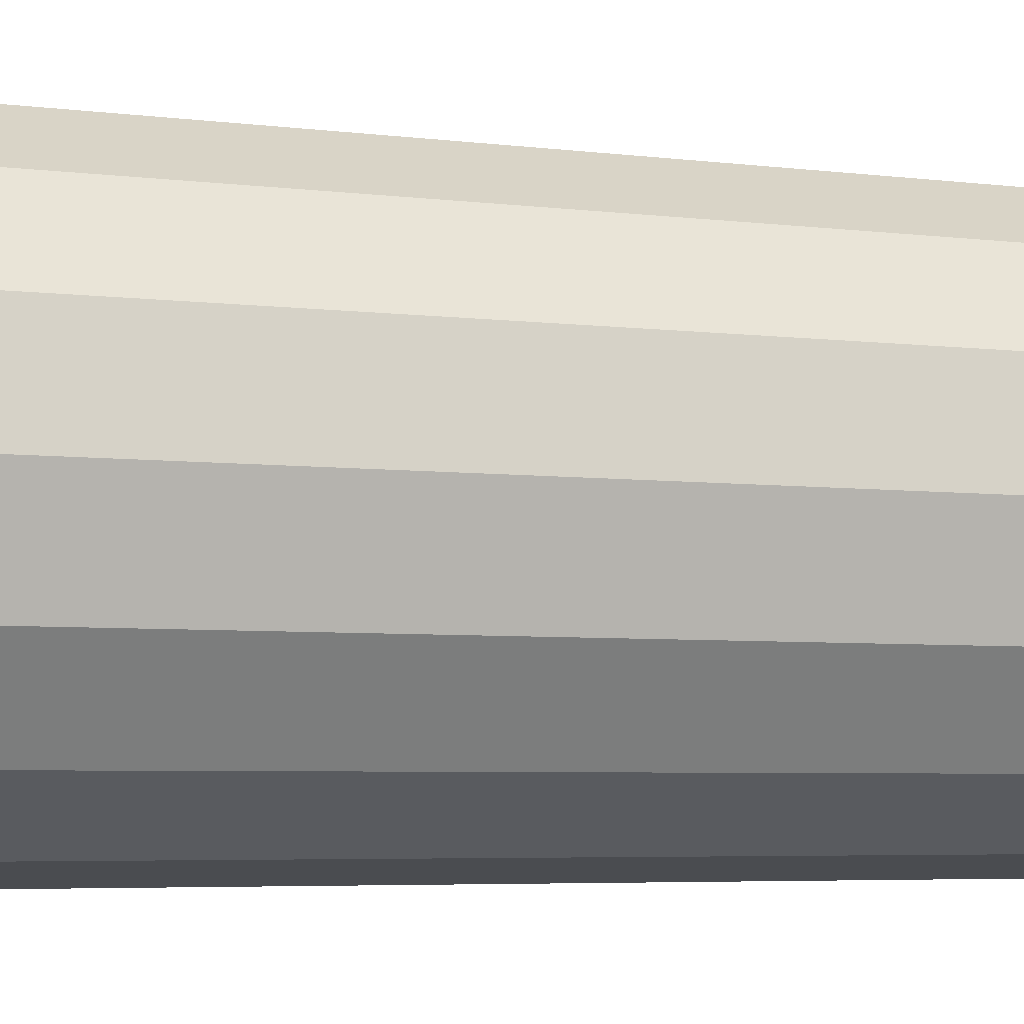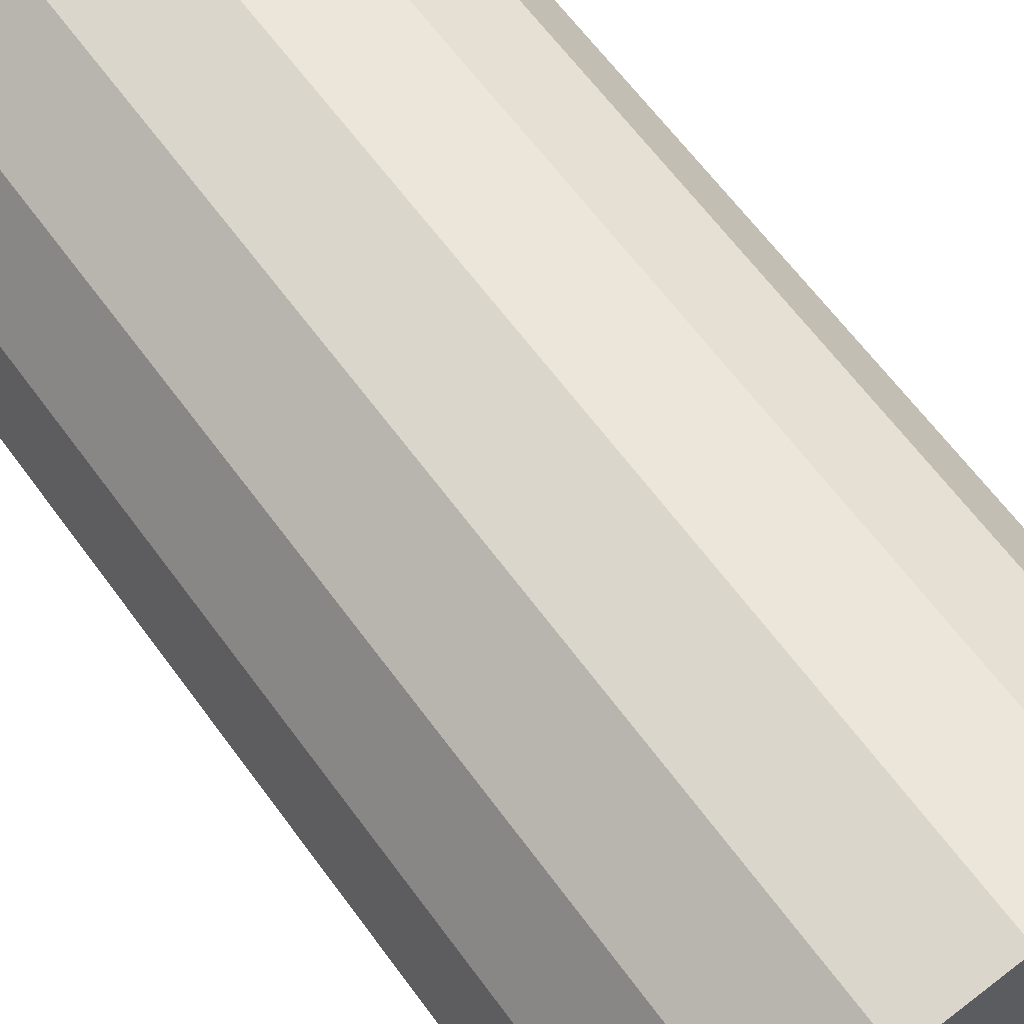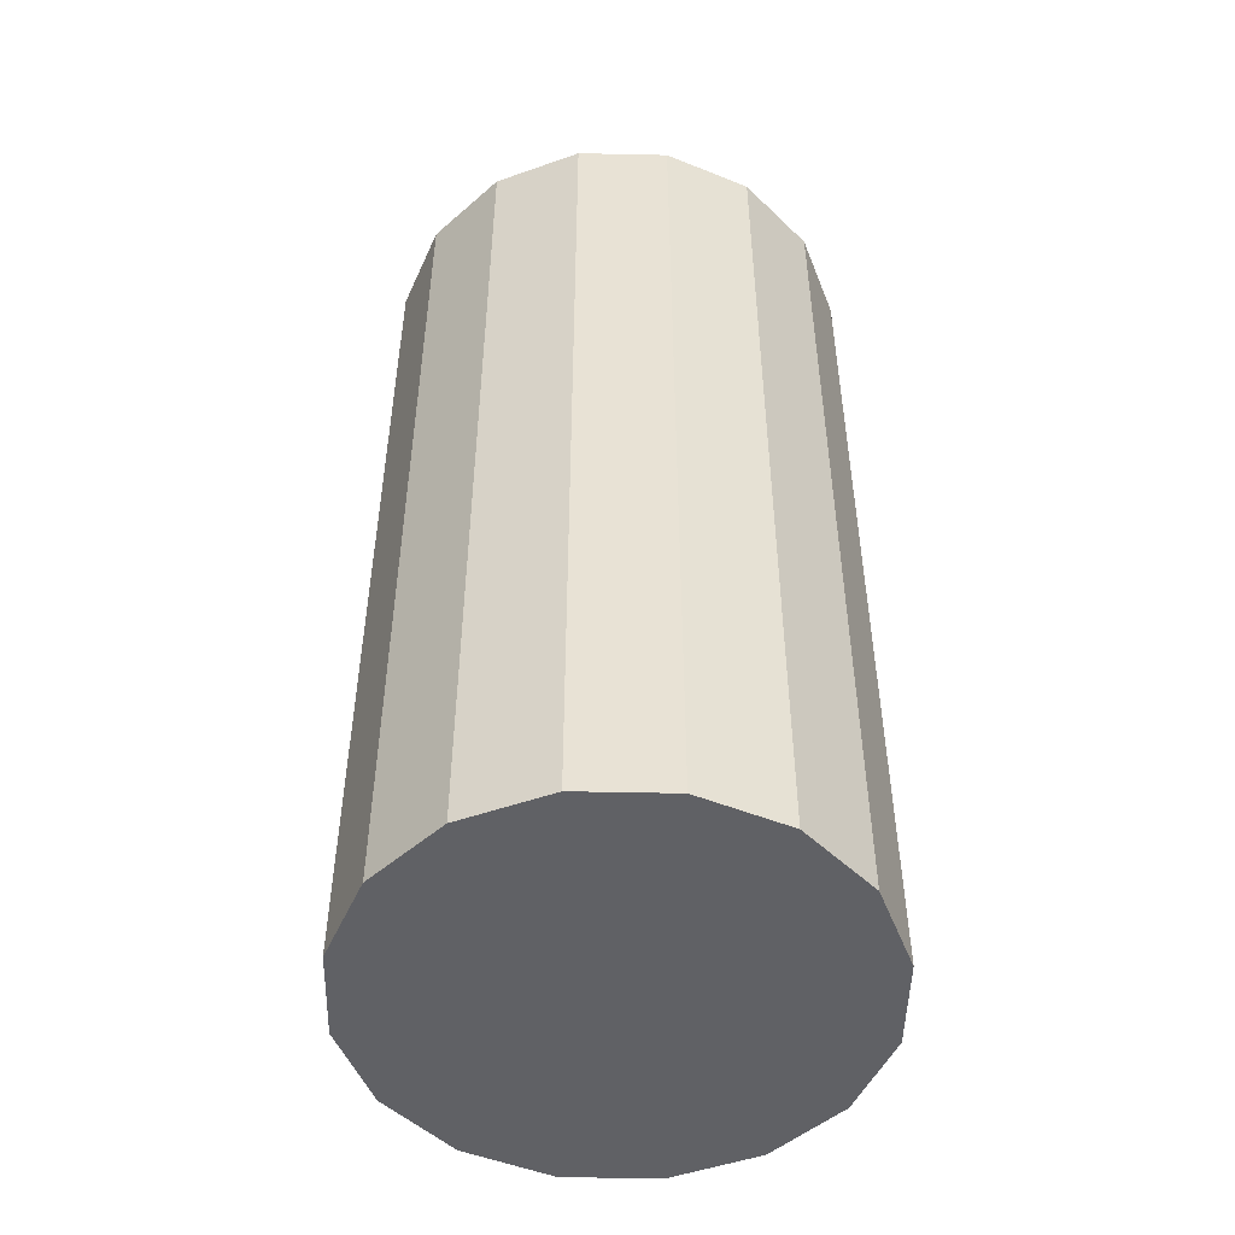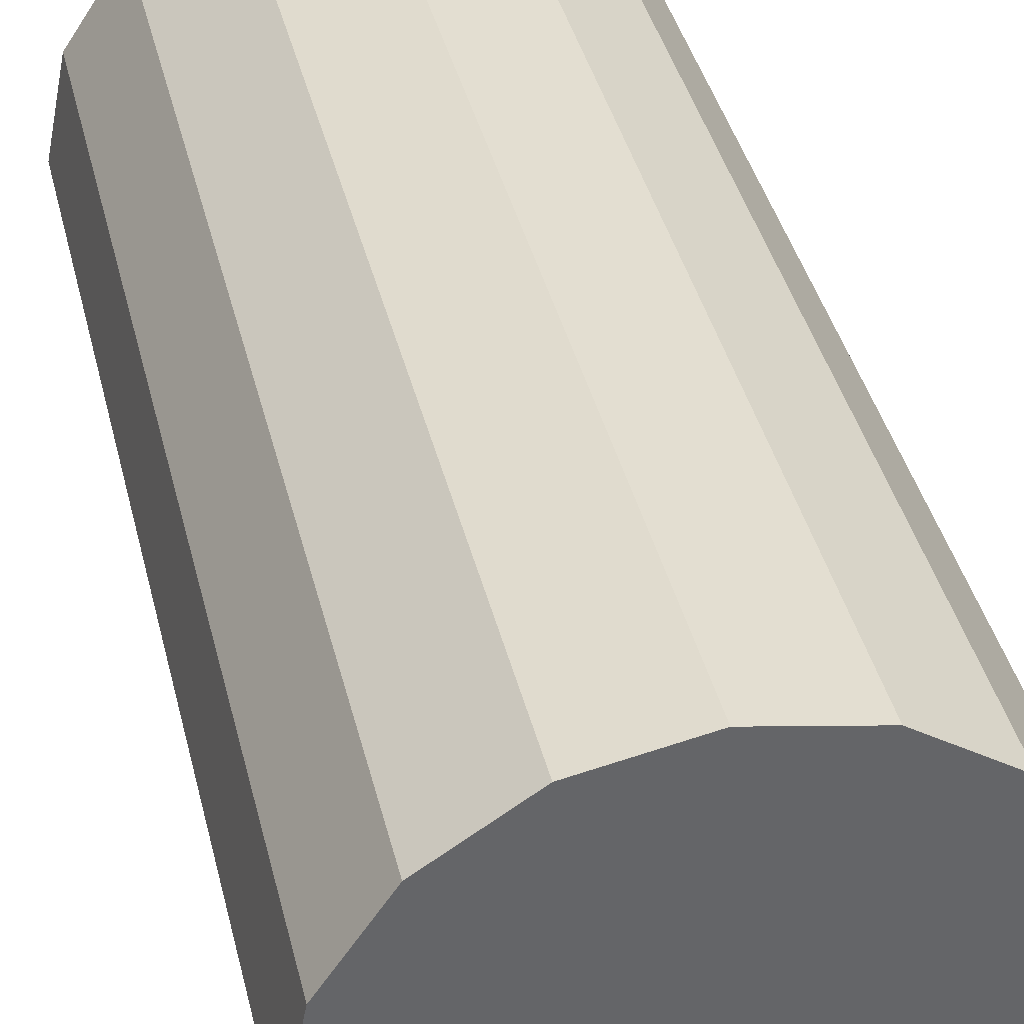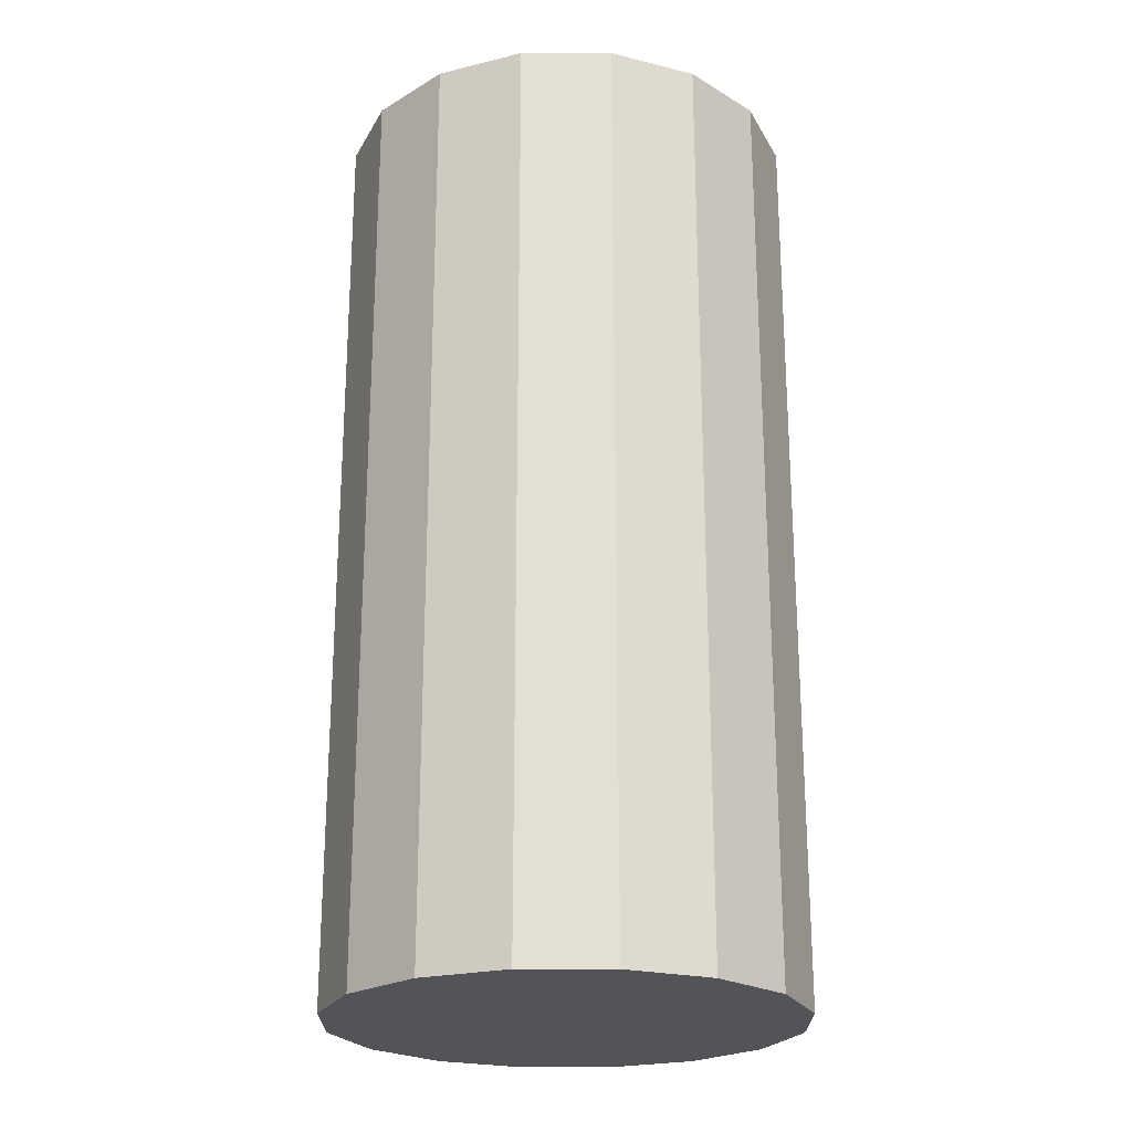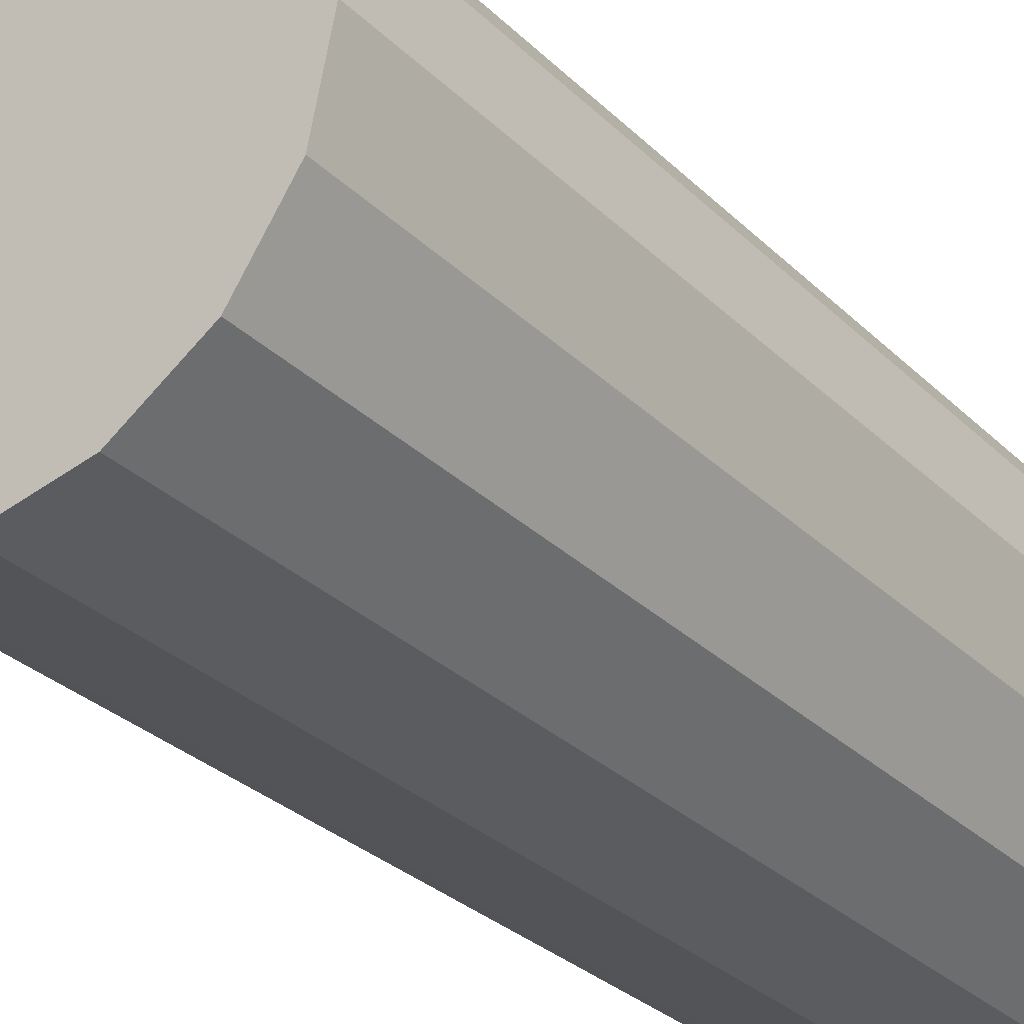
<metadata>
{"format":"obj","ext":"obj","renderer":"f3d","projection":"perspective","resolution":1024,"background":"white","views":[{"elev":-4.7,"azim":66.4,"up":"+Y"},{"elev":62.6,"azim":144.1,"up":"+Y"},{"elev":-49.8,"azim":122.4,"up":"+Z"},{"elev":39.0,"azim":166.8,"up":"+Y"},{"elev":-23.2,"azim":-146.3,"up":"+Z"},{"elev":-30.2,"azim":-143.8,"up":"+Y"}]}
</metadata>
<code>
v 0.7071 0.7071 0
v 0.9239 0.3827 0
v 1 -0 0
v 0.9239 -0.3827 0
v 0.7071 -0.7071 0
v 0.3827 -0.9239 0
v 0 -1 0
v -0.3827 -0.9239 0
v -0.7071 -0.7071 0
v -0.9239 -0.3827 0
v -1 0 0
v -0.9239 0.3827 0
v -0.7071 0.7071 0
v -0.3827 0.9239 0
v 1e-06 1 0
v 0.3827 0.9239 0
v 0.7071 0.7071 4
v 0.9239 0.3827 4
v 1 -1e-06 4
v 0.9239 -0.3827 4
v 0.7071 -0.7071 4
v 0.3827 -0.9239 4
v -2e-06 -1 4
v -0.3827 -0.9239 4
v -0.7071 -0.7071 4
v -0.9239 -0.3827 4
v -1 3e-06 4
v -0.9239 0.3827 4
v -0.7071 0.7071 4
v -0.3827 0.9239 4
v 3e-06 1 4
v 0.3827 0.9239 4
v 0 0 0
v 0.4243 0.4243 4.002
v 0.5543 0.2296 4.002
v 0.6 -1e-06 4.002
v 0.5543 -0.2296 4.002
v 0.4243 -0.4243 4.002
v 0.2296 -0.5543 4.002
v -1e-06 -0.6 4.002
v -0.2296 -0.5543 4.002
v -0.4243 -0.4243 4.002
v -0.5543 -0.2296 4.002
v -0.6 2e-06 4.002
v -0.5543 0.2296 4.002
v -0.4243 0.4243 4.002
v -0.2296 0.5543 4.002
v 2e-06 0.6 4.002
v 0.2296 0.5543 4.002
v 0.4243 0.4243 3.715
v 0.2296 0.5543 3.715
v 2e-06 0.6 3.715
v -0.2296 0.5543 3.715
v -0.4243 0.4243 3.715
v -0.5543 0.2296 3.715
v -0.6 2e-06 3.715
v -0.5543 -0.2296 3.715
v -0.4243 -0.4243 3.715
v -0.2296 -0.5543 3.715
v -1e-06 -0.6 3.715
v 0.2296 -0.5543 3.715
v 0.4243 -0.4243 3.715
v 0.5543 -0.2296 3.715
v 0.6 -1e-06 3.715
v 0.5543 0.2296 3.715
v 0 0 3.713
g Cube_Cube_None_QuartoPieces.png
f 33 1 2
f 33 2 3
f 33 3 4
f 33 4 5
f 33 5 6
f 33 6 7
f 33 7 8
f 33 8 9
f 33 9 10
f 33 10 11
f 33 11 12
f 33 12 13
f 33 13 14
f 33 14 15
f 33 15 16
f 16 1 33
f 51 66 50
f 52 66 51
f 53 66 52
f 54 66 53
f 55 66 54
f 56 66 55
f 57 66 56
f 58 66 57
f 59 66 58
f 60 66 59
f 61 66 60
f 62 66 61
f 63 66 62
f 64 66 63
f 65 66 64
f 50 66 65
f 35 34 50
f 35 50 65
f 36 35 65
f 36 65 64
f 37 36 64
f 37 64 63
f 38 37 63
f 38 63 62
f 39 38 62
f 39 62 61
f 40 39 61
f 40 61 60
f 41 40 60
f 41 60 59
f 42 41 59
f 42 59 58
f 43 42 58
f 43 58 57
f 44 43 57
f 44 57 56
f 45 44 56
f 45 56 55
f 46 45 55
f 46 55 54
f 47 46 54
f 47 54 53
f 48 47 53
f 48 53 52
f 49 48 52
f 49 52 51
f 34 49 51
f 34 51 50
f 32 49 34
f 32 34 17
f 31 48 49
f 31 49 32
f 30 47 48
f 30 48 31
f 29 46 47
f 29 47 30
f 28 45 46
f 28 46 29
f 27 44 45
f 27 45 28
f 26 43 44
f 26 44 27
f 25 42 43
f 25 43 26
f 24 41 42
f 24 42 25
f 23 40 41
f 23 41 24
f 22 39 40
f 22 40 23
f 21 38 39
f 21 39 22
f 20 37 38
f 20 38 21
f 19 36 37
f 19 37 20
f 18 35 36
f 18 36 19
f 17 34 35
f 17 35 18
f 17 1 16
f 17 16 32
f 15 31 32
f 15 32 16
f 14 30 31
f 14 31 15
f 13 29 30
f 13 30 14
f 12 28 29
f 12 29 13
f 11 27 28
f 11 28 12
f 10 26 27
f 10 27 11
f 9 25 26
f 9 26 10
f 8 24 25
f 8 25 9
f 7 23 24
f 7 24 8
f 6 22 23
f 6 23 7
f 5 21 22
f 5 22 6
f 4 20 21
f 4 21 5
f 3 19 20
f 3 20 4
f 2 18 19
f 2 19 3
f 1 17 18
f 1 18 2

</code>
